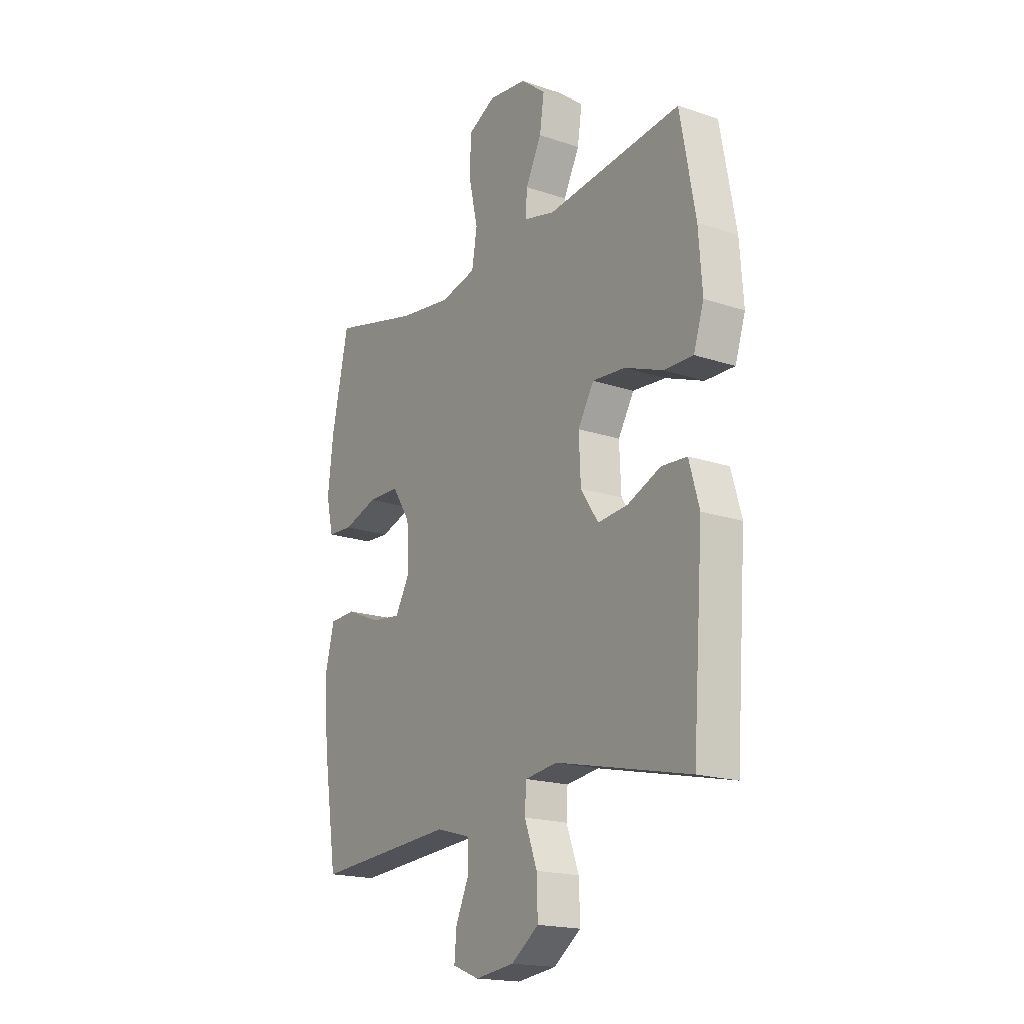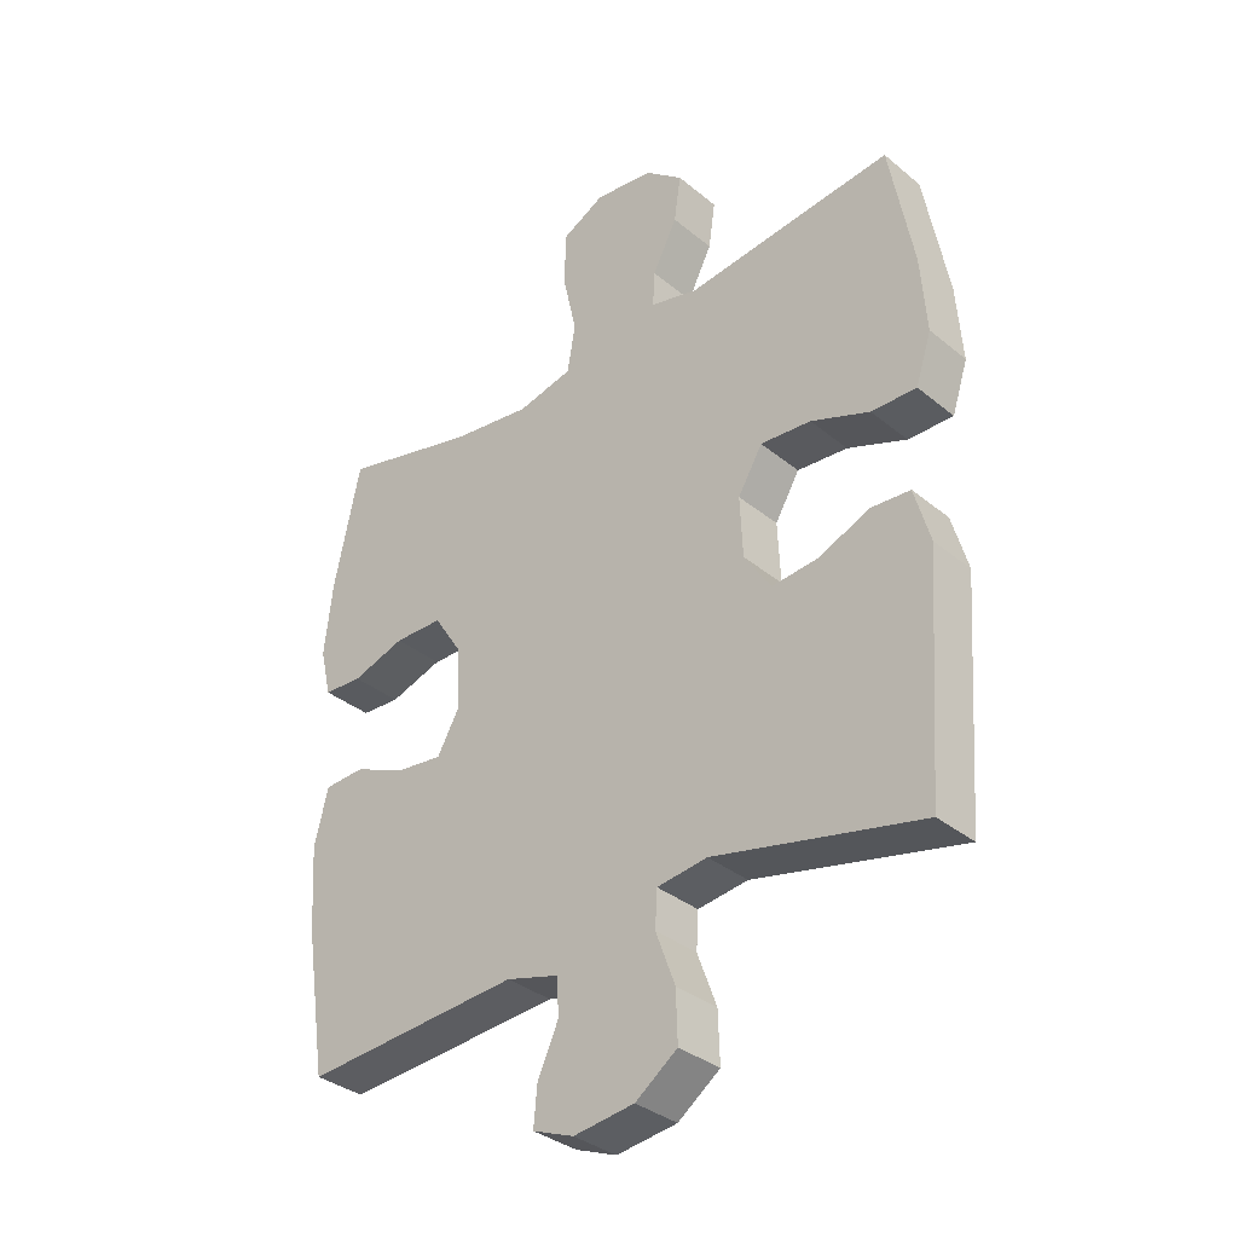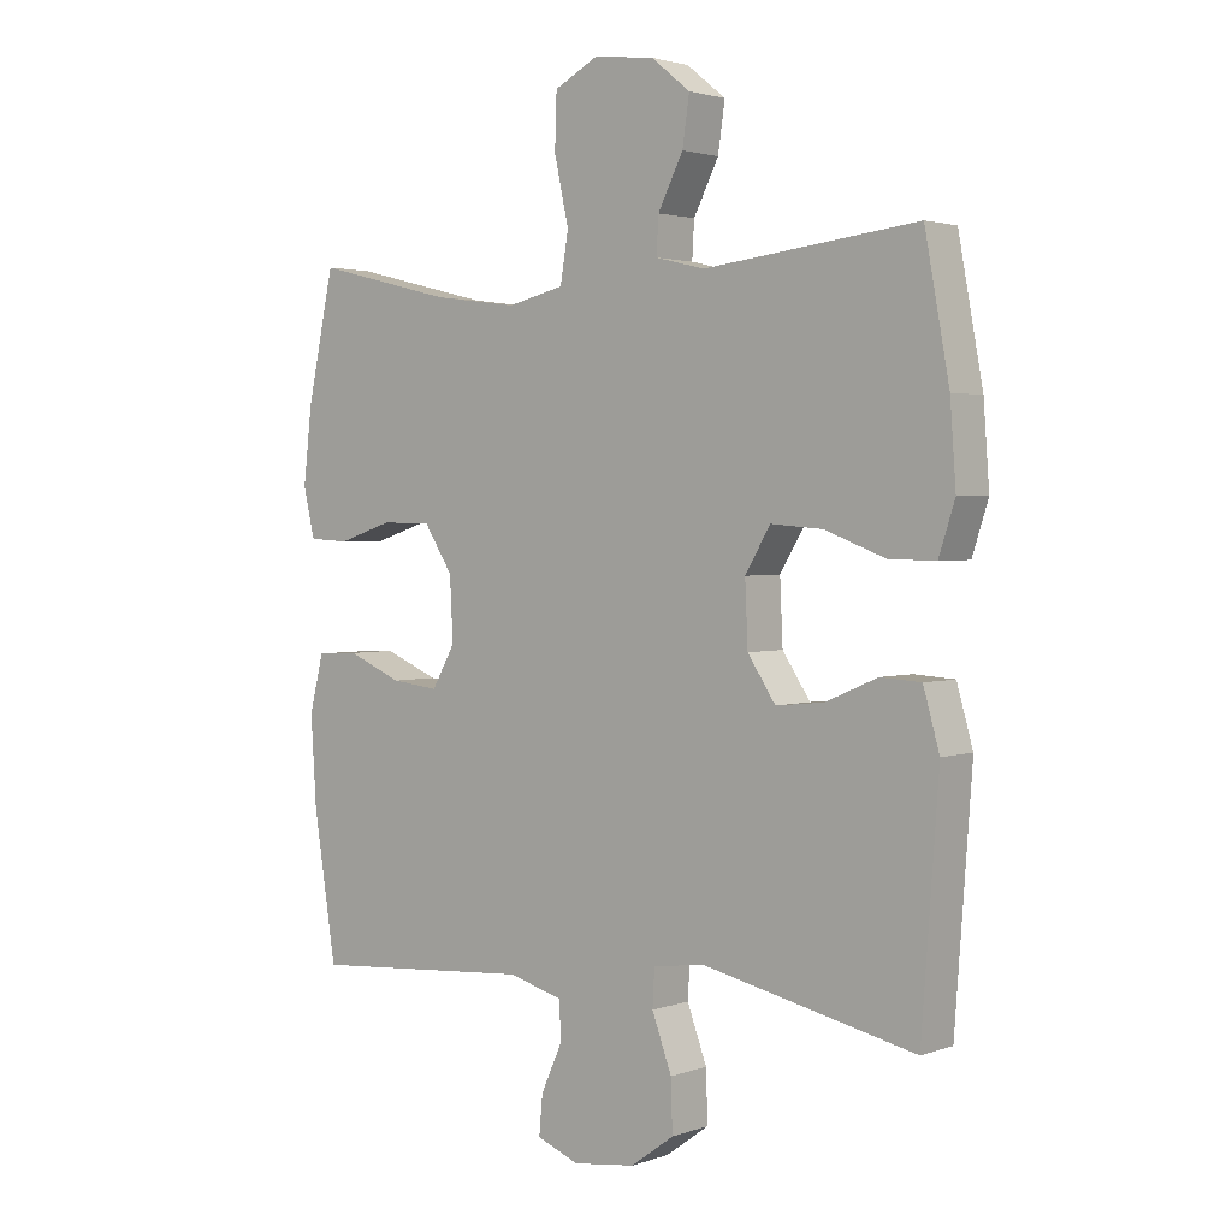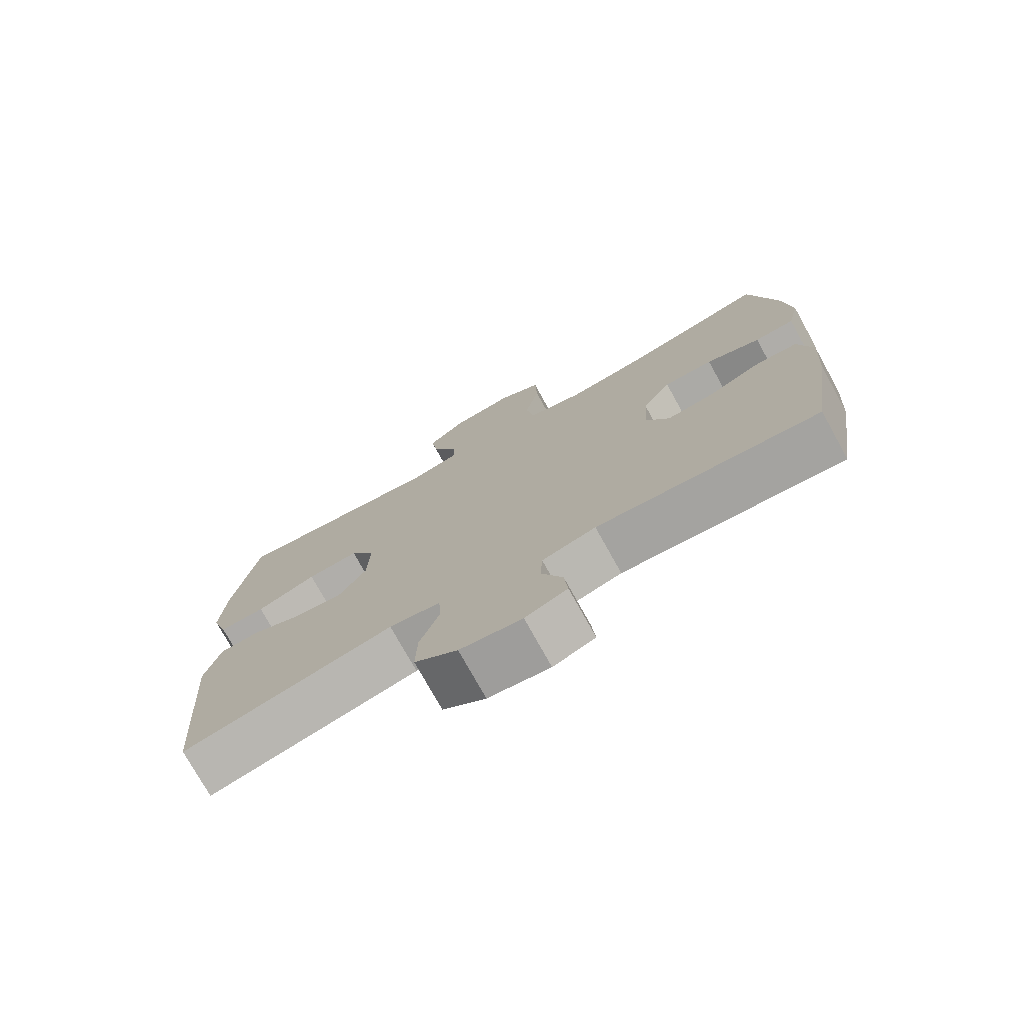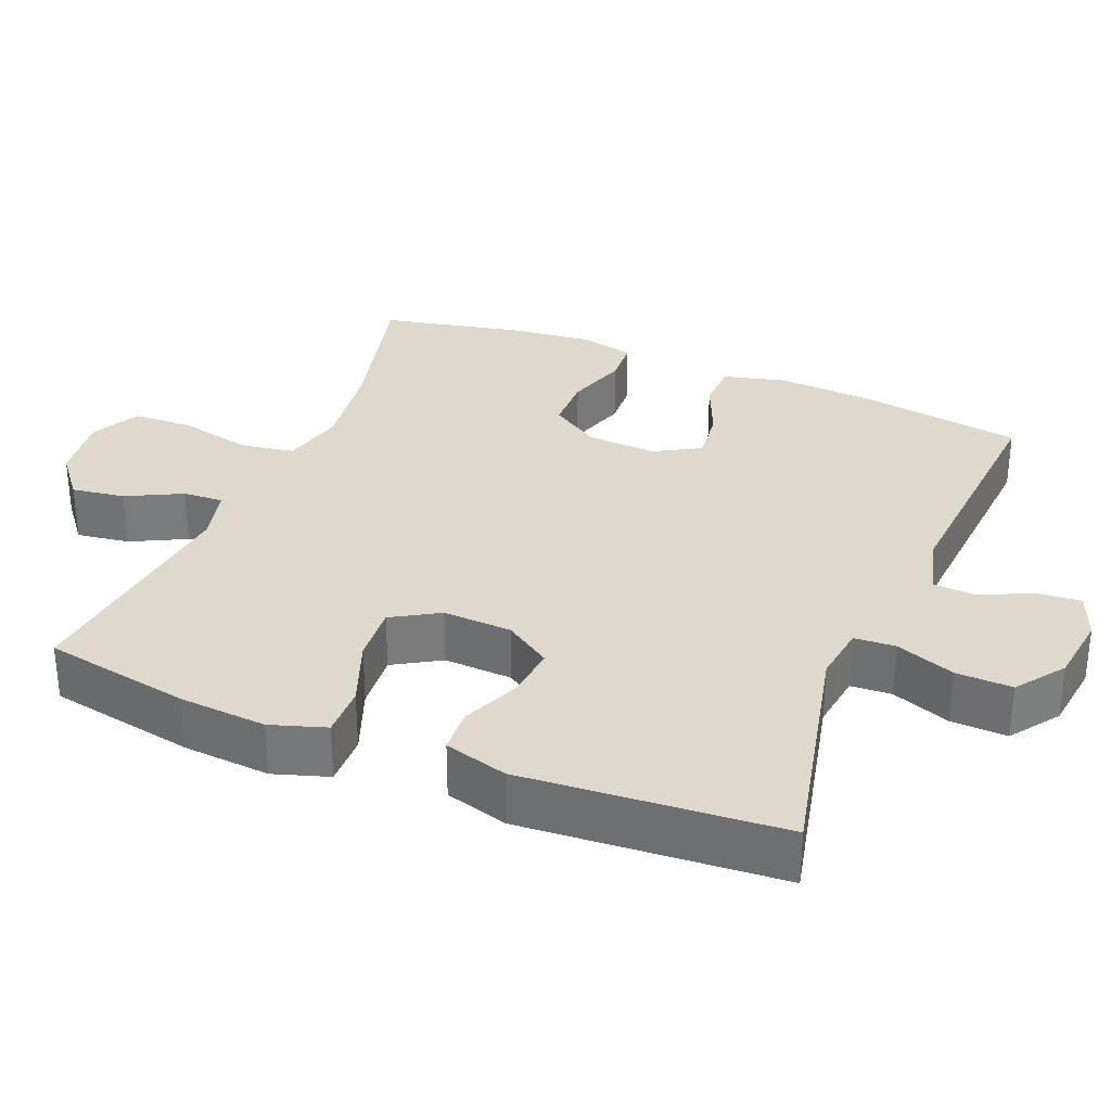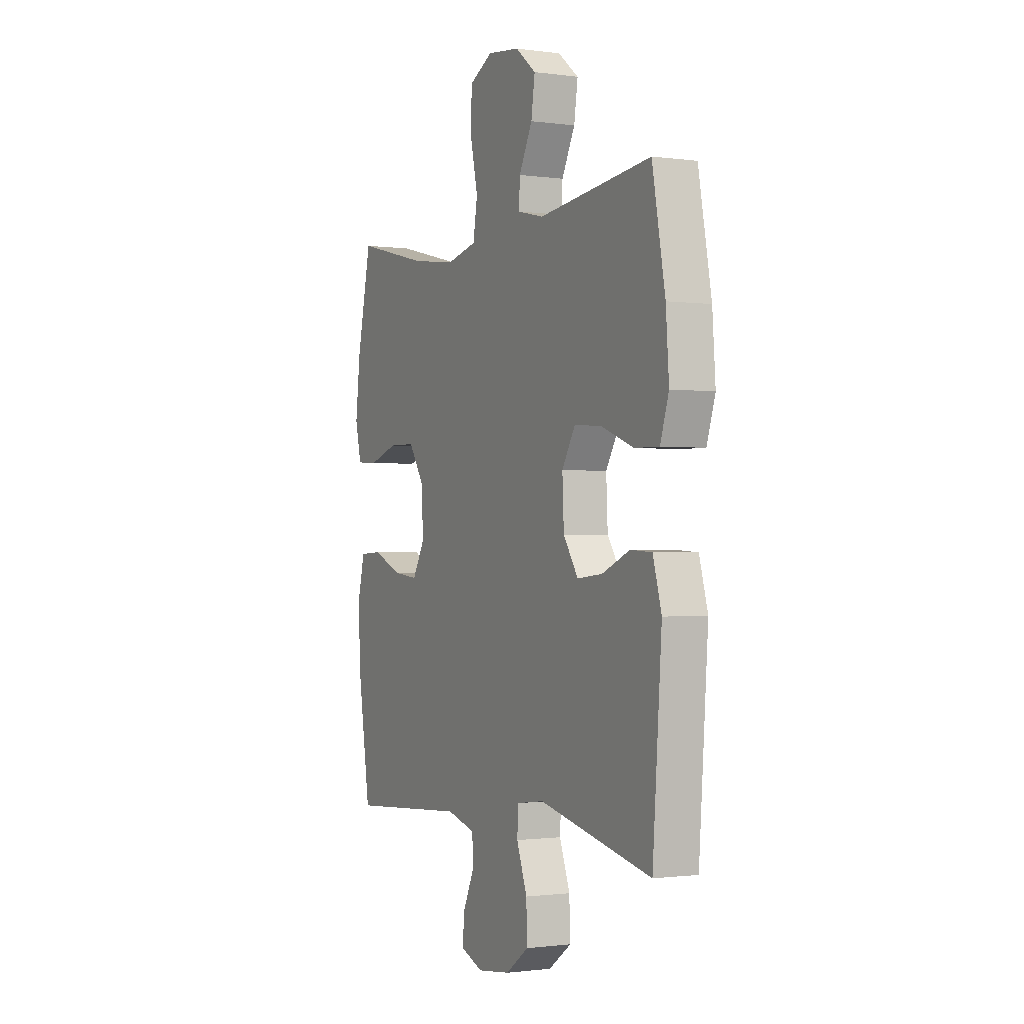
<metadata>
{"format":"obj","ext":"obj","renderer":"f3d","projection":"perspective","resolution":1024,"background":"white","views":[{"elev":-18.3,"azim":56.8,"up":"+Z"},{"elev":-34.4,"azim":42.3,"up":"+Z"},{"elev":2.4,"azim":39.4,"up":"+Z"},{"elev":-75.4,"azim":-151.0,"up":"+Z"},{"elev":32.0,"azim":112.3,"up":"+Y"},{"elev":-1.1,"azim":63.2,"up":"+Z"}]}
</metadata>
<code>
o path3028
v 0.5294 0.0375 -0.1417
v 0.5044 0.0375 -0.05343
v 0.4417 0.0375 -0.04947
v 0.3604 0.0375 -0.08422
v 0.2867 0.0375 -0.09149
v 0.2435 0.0375 -0.02652
v 0.2391 0.0375 0.06991
v 0.2782 0.0375 0.1356
v 0.3588 0.0375 0.1294
v 0.4527 0.0375 0.0938
v 0.5247 0.0375 0.09254
v 0.5497 0.0375 0.1697
v 0.5407 0.0375 0.2918
v 0.503 0.0375 0.4975
v 0.1729 0.0375 0.4585
v 0.09612 0.0375 0.4771
v 0.09936 0.0375 0.5335
v 0.1384 0.0375 0.6106
v 0.1493 0.0375 0.6844
v 0.08858 0.0375 0.7332
v -0.00518 0.0375 0.7447
v -0.07306 0.0375 0.7089
v -0.0759 0.0375 0.6246
v -0.05366 0.0375 0.5242
v -0.06615 0.0375 0.4486
v -0.1544 0.0375 0.4275
v -0.2843 0.0375 0.4447
v -0.4989 0.0375 0.4975
v -0.5406 0.0375 0.3024
v -0.5538 0.0375 0.1858
v -0.5361 0.0375 0.1101
v -0.4741 0.0375 0.1067
v -0.3894 0.0375 0.1343
v -0.3122 0.0375 0.1332
v -0.2678 0.0375 0.06411
v -0.2627 0.0375 -0.0326
v -0.2985 0.0375 -0.0964
v -0.3716 0.0375 -0.08788
v -0.4559 0.0375 -0.0521
v -0.5204 0.0375 -0.05521
v -0.5423 0.0375 -0.1428
v -0.5337 0.0375 -0.2779
v -0.4989 0.0375 -0.5041
v -0.1537 0.0375 -0.4794
v -0.07003 0.0375 -0.5029
v -0.06686 0.0375 -0.5613
v -0.1 0.0375 -0.6347
v -0.1055 0.0375 -0.6955
v -0.04012 0.0375 -0.7213
v 0.05637 0.0375 -0.7089
v 0.1234 0.0375 -0.6602
v 0.1209 0.0375 -0.5816
v 0.09037 0.0375 -0.4985
v 0.0936 0.0375 -0.441
v 0.1735 0.0375 -0.4302
v 0.503 0.0375 -0.5041
v 0.5294 -0.0375 -0.1417
v 0.5044 -0.0375 -0.05343
v 0.4417 -0.0375 -0.04947
v 0.3604 -0.0375 -0.08422
v 0.2867 -0.0375 -0.09149
v 0.2435 -0.0375 -0.02652
v 0.2391 -0.0375 0.06991
v 0.2782 -0.0375 0.1356
v 0.3588 -0.0375 0.1294
v 0.4527 -0.0375 0.0938
v 0.5247 -0.0375 0.09254
v 0.5497 -0.0375 0.1697
v 0.5407 -0.0375 0.2918
v 0.503 -0.0375 0.4975
v 0.1729 -0.0375 0.4585
v 0.09612 -0.0375 0.4771
v 0.09936 -0.0375 0.5335
v 0.1384 -0.0375 0.6106
v 0.1493 -0.0375 0.6844
v 0.08858 -0.0375 0.7332
v -0.00518 -0.0375 0.7447
v -0.07306 -0.0375 0.7089
v -0.0759 -0.0375 0.6246
v -0.05366 -0.0375 0.5242
v -0.06615 -0.0375 0.4486
v -0.1544 -0.0375 0.4275
v -0.2843 -0.0375 0.4447
v -0.4989 -0.0375 0.4975
v -0.5406 -0.0375 0.3024
v -0.5538 -0.0375 0.1858
v -0.5361 -0.0375 0.1101
v -0.4741 -0.0375 0.1067
v -0.3894 -0.0375 0.1343
v -0.3122 -0.0375 0.1332
v -0.2678 -0.0375 0.06411
v -0.2627 -0.0375 -0.0326
v -0.2985 -0.0375 -0.0964
v -0.3716 -0.0375 -0.08788
v -0.4559 -0.0375 -0.0521
v -0.5204 -0.0375 -0.05521
v -0.5423 -0.0375 -0.1428
v -0.5337 -0.0375 -0.2779
v -0.4989 -0.0375 -0.5041
v -0.1537 -0.0375 -0.4794
v -0.07003 -0.0375 -0.5029
v -0.06686 -0.0375 -0.5613
v -0.1 -0.0375 -0.6347
v -0.1055 -0.0375 -0.6955
v -0.04012 -0.0375 -0.7213
v 0.05637 -0.0375 -0.7089
v 0.1234 -0.0375 -0.6602
v 0.1209 -0.0375 -0.5816
v 0.09037 -0.0375 -0.4985
v 0.0936 -0.0375 -0.441
v 0.1735 -0.0375 -0.4302
v 0.503 -0.0375 -0.5041
v 0.08858 0.0375 0.7332
v -0.00518 0.0375 0.7447
v -0.07306 0.0375 0.7089
v -0.07306 0.0375 0.7089
v 0.1493 0.0375 0.6844
v -0.0759 0.0375 0.6246
v 0.1384 0.0375 0.6106
v -0.05366 0.0375 0.5242
v 0.09936 0.0375 0.5335
v 0.09612 0.0375 0.4771
v 0.09612 0.0375 0.4771
v -0.06615 0.0375 0.4486
v -0.06615 0.0375 0.4486
v 0.1729 0.0375 0.4585
v -0.2843 0.0375 0.4447
v -0.4989 0.0375 0.4975
v -0.4989 0.0375 0.4975
v 0.503 0.0375 0.4975
v 0.503 0.0375 0.4975
v -0.1544 0.0375 0.4275
v -0.5406 0.0375 0.3024
v 0.5407 0.0375 0.2918
v -0.5538 0.0375 0.1858
v 0.5497 0.0375 0.1697
v -0.5361 0.0375 0.1101
v -0.5361 0.0375 0.1101
v 0.5247 0.0375 0.09254
v 0.5247 0.0375 0.09254
v 0.2782 0.0375 0.1356
v 0.2782 0.0375 0.1356
v 0.3588 0.0375 0.1294
v 0.2391 0.0375 0.06991
v -0.3894 0.0375 0.1343
v -0.3122 0.0375 0.1332
v -0.4741 0.0375 0.1067
v -0.2678 0.0375 0.06411
v 0.4527 0.0375 0.0938
v 0.2435 0.0375 -0.02652
v -0.2627 0.0375 -0.0326
v 0.2867 0.0375 -0.09149
v 0.2867 0.0375 -0.09149
v -0.2985 0.0375 -0.0964
v -0.2985 0.0375 -0.0964
v 0.5044 0.0375 -0.05343
v 0.5044 0.0375 -0.05343
v 0.4417 0.0375 -0.04947
v 0.3604 0.0375 -0.08422
v -0.3716 0.0375 -0.08788
v -0.4559 0.0375 -0.0521
v -0.5204 0.0375 -0.05521
v -0.5204 0.0375 -0.05521
v 0.5294 0.0375 -0.1417
v -0.5423 0.0375 -0.1428
v -0.5337 0.0375 -0.2779
v 0.0936 0.0375 -0.441
v 0.0936 0.0375 -0.441
v 0.1735 0.0375 -0.4302
v 0.09037 0.0375 -0.4985
v 0.503 0.0375 -0.5041
v 0.503 0.0375 -0.5041
v -0.4989 0.0375 -0.5041
v -0.4989 0.0375 -0.5041
v -0.1537 0.0375 -0.4794
v -0.07003 0.0375 -0.5029
v -0.07003 0.0375 -0.5029
v 0.1209 0.0375 -0.5816
v -0.06686 0.0375 -0.5613
v -0.1 0.0375 -0.6347
v 0.1234 0.0375 -0.6602
v -0.1055 0.0375 -0.6955
v -0.1055 0.0375 -0.6955
v 0.05637 0.0375 -0.7089
v -0.04012 0.0375 -0.7213
v 0.08858 -0.0375 0.7332
v -0.00518 -0.0375 0.7447
v -0.07306 -0.0375 0.7089
v -0.07306 -0.0375 0.7089
v 0.1493 -0.0375 0.6844
v -0.0759 -0.0375 0.6246
v 0.1384 -0.0375 0.6106
v -0.05366 -0.0375 0.5242
v 0.09936 -0.0375 0.5335
v 0.09612 -0.0375 0.4771
v 0.09612 -0.0375 0.4771
v -0.06615 -0.0375 0.4486
v -0.06615 -0.0375 0.4486
v 0.1729 -0.0375 0.4585
v -0.2843 -0.0375 0.4447
v -0.4989 -0.0375 0.4975
v -0.4989 -0.0375 0.4975
v 0.503 -0.0375 0.4975
v 0.503 -0.0375 0.4975
v -0.1544 -0.0375 0.4275
v -0.5406 -0.0375 0.3024
v 0.5407 -0.0375 0.2918
v -0.5538 -0.0375 0.1858
v 0.5497 -0.0375 0.1697
v -0.5361 -0.0375 0.1101
v -0.5361 -0.0375 0.1101
v 0.5247 -0.0375 0.09254
v 0.5247 -0.0375 0.09254
v 0.2782 -0.0375 0.1356
v 0.2782 -0.0375 0.1356
v 0.3588 -0.0375 0.1294
v 0.2391 -0.0375 0.06991
v -0.3894 -0.0375 0.1343
v -0.3122 -0.0375 0.1332
v -0.4741 -0.0375 0.1067
v -0.2678 -0.0375 0.06411
v 0.4527 -0.0375 0.0938
v 0.2435 -0.0375 -0.02652
v -0.2627 -0.0375 -0.0326
v 0.2867 -0.0375 -0.09149
v 0.2867 -0.0375 -0.09149
v -0.2985 -0.0375 -0.0964
v -0.2985 -0.0375 -0.0964
v 0.5044 -0.0375 -0.05343
v 0.5044 -0.0375 -0.05343
v 0.4417 -0.0375 -0.04947
v 0.3604 -0.0375 -0.08422
v -0.3716 -0.0375 -0.08788
v -0.4559 -0.0375 -0.0521
v -0.5204 -0.0375 -0.05521
v -0.5204 -0.0375 -0.05521
v 0.5294 -0.0375 -0.1417
v -0.5423 -0.0375 -0.1428
v -0.5337 -0.0375 -0.2779
v 0.0936 -0.0375 -0.441
v 0.0936 -0.0375 -0.441
v 0.1735 -0.0375 -0.4302
v 0.09037 -0.0375 -0.4985
v 0.503 -0.0375 -0.5041
v 0.503 -0.0375 -0.5041
v -0.4989 -0.0375 -0.5041
v -0.4989 -0.0375 -0.5041
v -0.1537 -0.0375 -0.4794
v -0.07003 -0.0375 -0.5029
v -0.07003 -0.0375 -0.5029
v 0.1209 -0.0375 -0.5816
v -0.06686 -0.0375 -0.5613
v -0.1 -0.0375 -0.6347
v 0.1234 -0.0375 -0.6602
v -0.1055 -0.0375 -0.6955
v -0.1055 -0.0375 -0.6955
v 0.05637 -0.0375 -0.7089
v -0.04012 -0.0375 -0.7213
f 207 199 216
f 186 191 192
f 248 240 227
f 240 225 223
f 209 207 216
f 238 234 235
f 206 200 201
f 254 251 257
f 212 209 222
f 227 240 224
f 223 217 224
f 190 186 192
f 224 217 221
f 252 257 251
f 253 258 252
f 258 257 252
f 218 200 206
f 243 252 251
f 193 194 191
f 216 199 214
f 194 193 195
f 233 234 238
f 249 240 248
f 214 197 217
f 218 206 208
f 239 233 238
f 191 187 188
f 240 249 243
f 248 227 239
f 255 258 253
f 192 191 194
f 248 239 246
f 252 243 249
f 191 186 187
f 220 208 210
f 237 232 244
f 214 199 195
f 200 219 205
f 195 193 197
f 218 208 220
f 219 200 218
f 195 197 214
f 225 242 232
f 197 205 221
f 203 199 207
f 229 231 237
f 242 225 240
f 221 205 219
f 240 223 224
f 217 197 221
f 232 237 231
f 239 227 233
f 222 209 216
f 244 232 242
f 20 21 77 76
f 21 116 189 77
f 19 20 76 75
f 22 23 79 78
f 18 19 75 74
f 23 24 80 79
f 17 18 74 73
f 123 17 73 196
f 24 125 198 80
f 15 16 72 71
f 27 129 202 83
f 131 15 71 204
f 25 26 82 81
f 26 27 83 82
f 28 29 85 84
f 13 14 70 69
f 29 30 86 85
f 12 13 69 68
f 30 138 211 86
f 140 12 68 213
f 142 9 65 215
f 7 8 64 63
f 33 34 90 89
f 32 33 89 88
f 31 32 88 87
f 34 35 91 90
f 10 11 67 66
f 9 10 66 65
f 6 7 63 62
f 35 36 92 91
f 153 6 62 226
f 36 155 228 92
f 157 3 59 230
f 3 4 60 59
f 38 39 95 94
f 39 163 236 95
f 1 2 58 57
f 40 41 97 96
f 4 5 61 60
f 37 38 94 93
f 41 42 98 97
f 168 55 111 241
f 53 54 110 109
f 172 1 57 245
f 174 44 100 247
f 42 43 99 98
f 44 177 250 100
f 55 56 112 111
f 52 53 109 108
f 45 46 102 101
f 46 47 103 102
f 51 52 108 107
f 47 183 256 103
f 50 51 107 106
f 49 50 106 105
f 48 49 105 104
f 134 143 126
f 113 119 118
f 175 154 167
f 167 150 152
f 136 143 134
f 165 162 161
f 133 128 127
f 181 184 178
f 139 149 136
f 154 151 167
f 150 151 144
f 117 119 113
f 151 148 144
f 179 178 184
f 180 179 185
f 185 179 184
f 145 133 127
f 170 178 179
f 120 118 121
f 143 141 126
f 121 122 120
f 160 165 161
f 176 175 167
f 141 144 124
f 145 135 133
f 166 165 160
f 118 115 114
f 167 170 176
f 175 166 154
f 182 180 185
f 119 121 118
f 175 173 166
f 179 176 170
f 118 114 113
f 147 137 135
f 164 171 159
f 141 122 126
f 127 132 146
f 122 124 120
f 145 147 135
f 146 145 127
f 122 141 124
f 152 159 169
f 124 148 132
f 130 134 126
f 156 164 158
f 169 167 152
f 148 146 132
f 167 151 150
f 144 148 124
f 159 158 164
f 166 160 154
f 149 143 136
f 171 169 159

</code>
